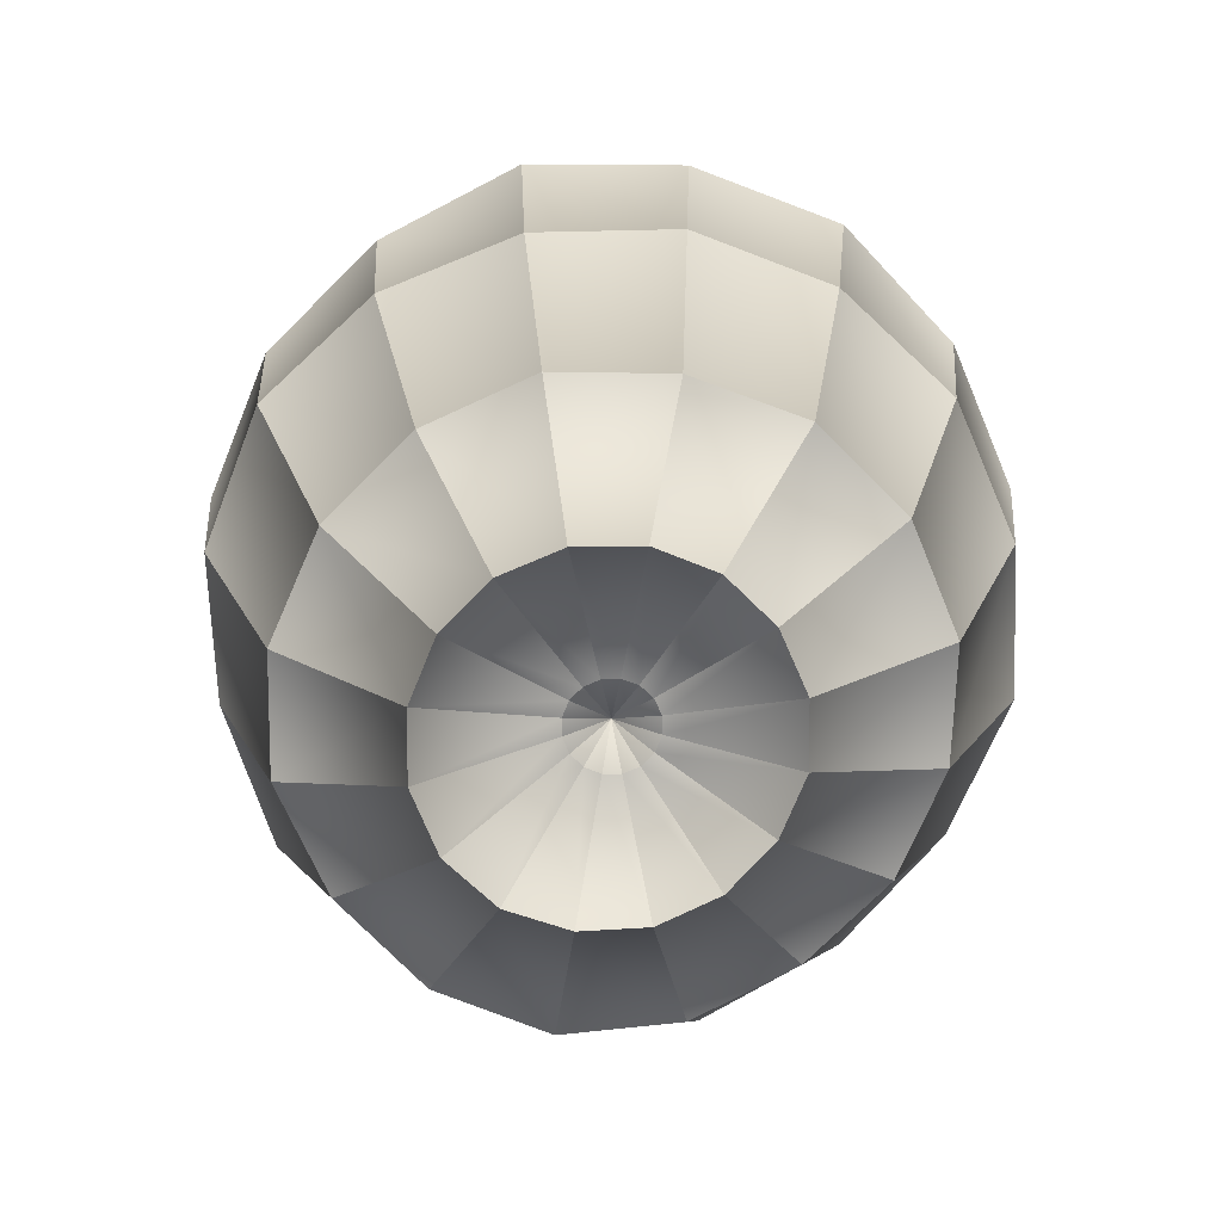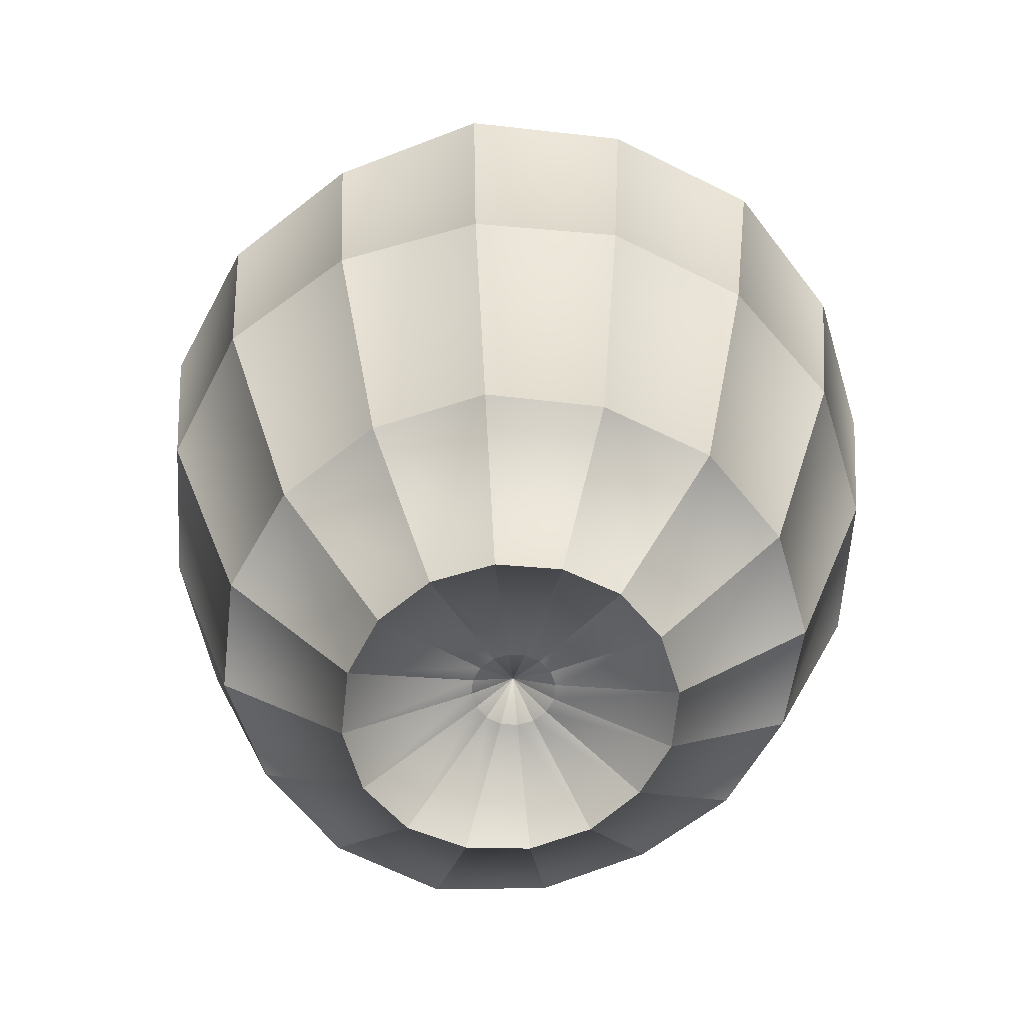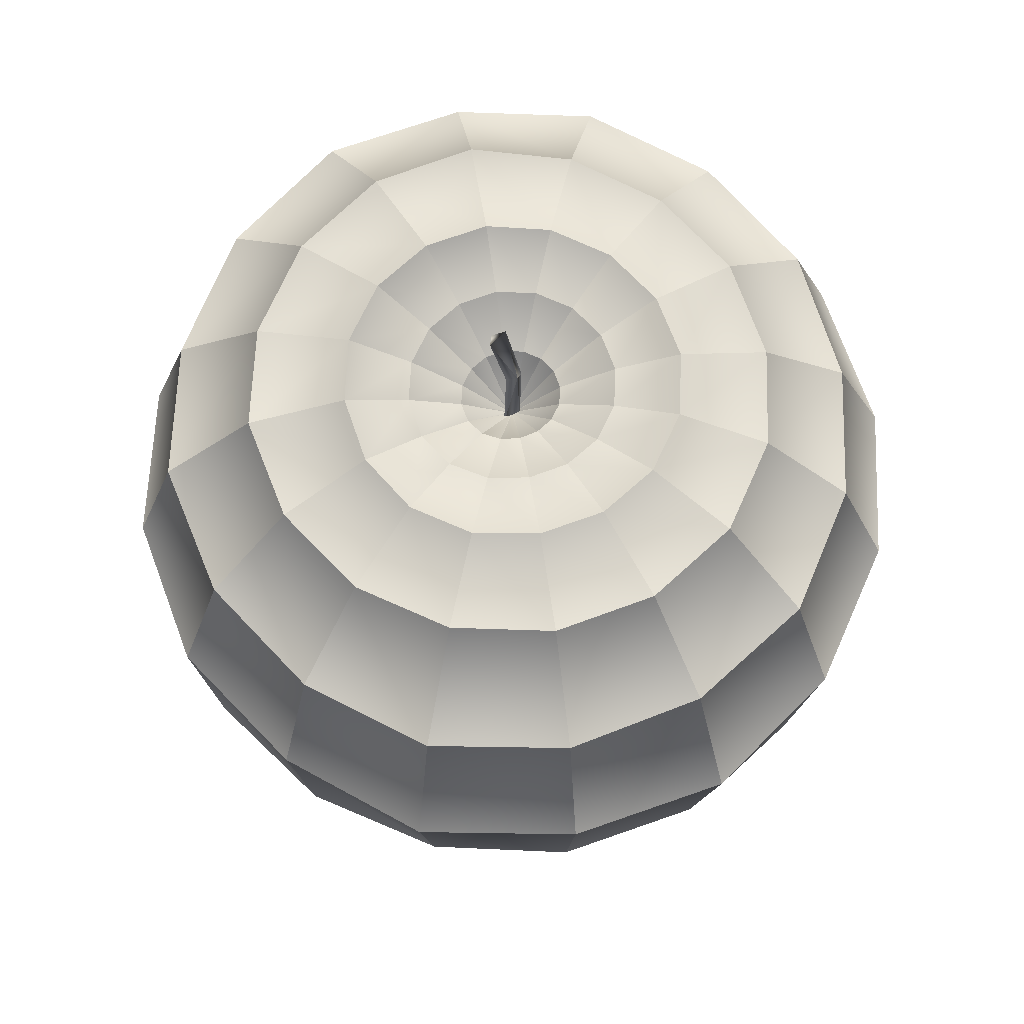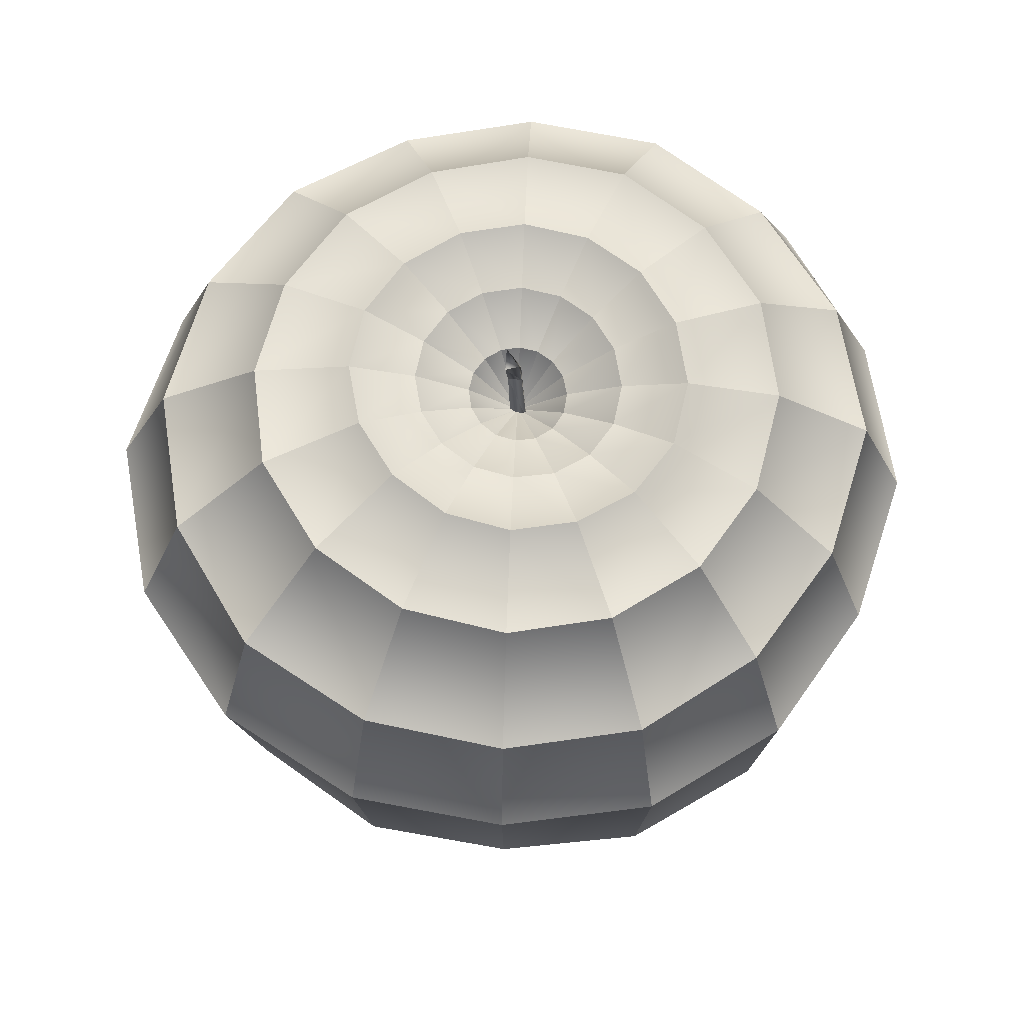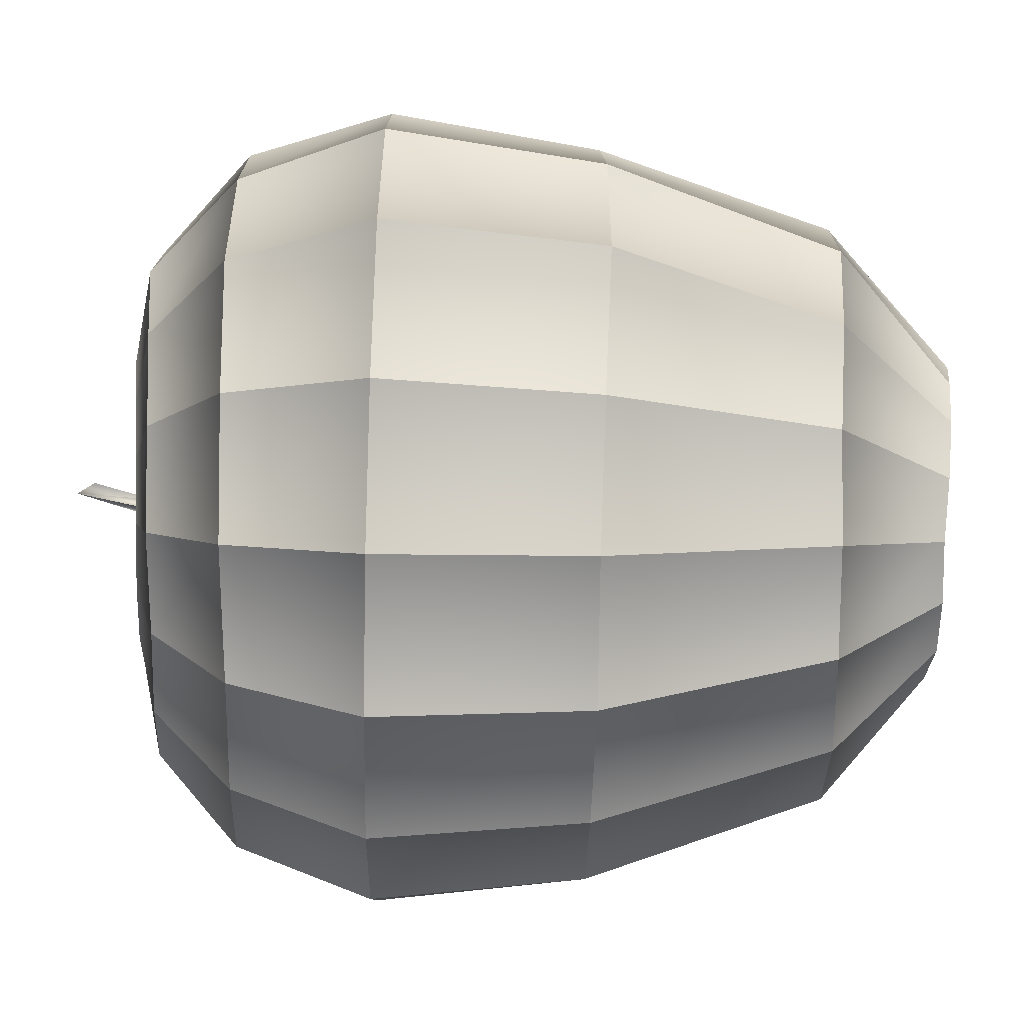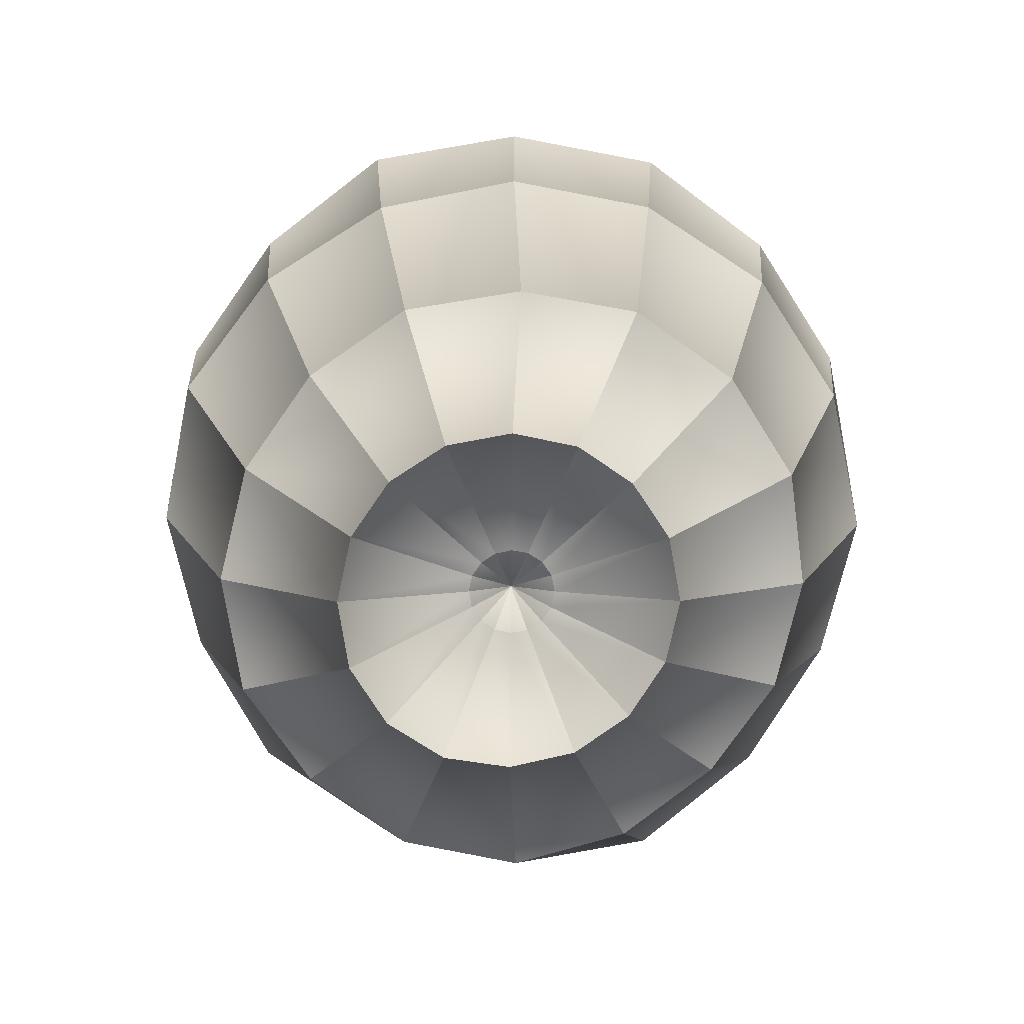
<metadata>
{"format":"obj","ext":"obj","renderer":"f3d","projection":"perspective","resolution":1024,"background":"white","views":[{"elev":-75.3,"azim":-111.8,"up":"+Z"},{"elev":-62.8,"azim":-117.9,"up":"+Z"},{"elev":68.2,"azim":-110.5,"up":"+Z"},{"elev":68.9,"azim":148.8,"up":"+Z"},{"elev":-73.8,"azim":88.6,"up":"+Y"},{"elev":-77.8,"azim":-101.8,"up":"+Z"}]}
</metadata>
<code>
o AppleA4
v -0.000241 0.001099 0.04262
v -0.001943 0.002978 0.04263
v -0.001883 0.000424 0.04262
v 0.000164 0.001121 0.05638
v -0.001381 0.002394 0.0565
v -0.002186 0.000925 0.05754
v -0.001105 -9.8e-05 0.05628
v 0.0002 0.004245 0.06647
v 0.000689 0.00167 0.0681
v 0.001939 0.003338 0.06563
v -0.001439 0.001926 0.04426
v -0.006131 0.02578 0.05654
v -0.00882 0.03932 0.05329
v -0.0114 0.05219 0.04074
v -0.01286 0.05931 0.02103
v -0.01233 0.05658 -0.0104
v -0.008623 0.04286 -0.04497
v -0.006136 0.02539 -0.06359
v -0.002584 0.007414 -0.0572
v -0.001607 0.001825 0.0443
v -0.01513 0.02219 0.05604
v -0.02253 0.0333 0.05241
v -0.02993 0.04442 0.0407
v -0.03383 0.05023 0.02103
v -0.0319 0.04732 -0.01013
v -0.02415 0.03619 -0.04484
v -0.01486 0.02171 -0.06333
v -0.00476 0.00651 -0.05719
v -0.001712 0.001673 0.04434
v -0.02197 0.01527 0.05615
v -0.03326 0.02285 0.05311
v -0.04517 0.03085 0.04155
v -0.05148 0.03509 0.02102
v -0.04673 0.0319 -0.01004
v -0.0365 0.02451 -0.0452
v -0.02153 0.01498 -0.06322
v -0.00644 0.004848 -0.05714
v -0.001748 0.001505 0.04439
v -0.02559 0.006249 0.05649
v -0.0391 0.008955 0.05343
v -0.0526 0.01167 0.04124
v -0.06006 0.01319 0.02102
v -0.0551 0.01221 -0.0101
v -0.04256 0.008588 -0.04488
v -0.02508 0.006196 -0.06286
v -0.007382 0.002663 -0.05704
v -0.001724 0.001346 0.04442
v -0.02561 -0.003464 0.05639
v -0.03895 -0.00612 0.05299
v -0.05215 -0.008725 0.04094
v -0.06048 -0.01034 0.02102
v -0.05545 -0.009313 -0.01019
v -0.04309 -0.008466 -0.04524
v -0.02488 -0.00323 -0.06173
v -0.007432 0.000264 -0.05691
v -0.001655 0.00121 0.04444
v -0.02197 -0.01248 0.05616
v -0.03328 -0.02006 0.05318
v -0.04453 -0.02757 0.04103
v -0.05063 -0.03158 0.02102
v -0.04761 -0.02952 -0.01031
v -0.03632 -0.02416 -0.04505
v -0.02124 -0.01185 -0.06127
v -0.006554 -0.001987 -0.05678
v -0.00155 0.001105 0.04444
v -0.01514 -0.01941 0.05598
v -0.02255 -0.03053 0.05253
v -0.02983 -0.04139 0.04057
v -0.03415 -0.04778 0.02102
v -0.03224 -0.04485 -0.01029
v -0.02413 -0.03593 -0.04482
v -0.0147 -0.01853 -0.06168
v -0.004866 -0.003733 -0.05669
v -0.001415 0.001038 0.04443
v -0.006172 -0.02319 0.0558
v -0.008741 -0.0361 0.05205
v -0.01129 -0.0488 0.04038
v -0.01287 -0.05646 0.02103
v -0.0123 -0.05347 -0.01037
v -0.00838 -0.0414 -0.04413
v -0.006062 -0.02208 -0.06144
v -0.002626 -0.004689 -0.05663
v -0.001259 0.001019 0.0444
v 0.003565 -0.0232 0.05575
v 0.006148 -0.0363 0.05263
v 0.008795 -0.04981 0.04106
v 0.01018 -0.05707 0.02102
v 0.009268 -0.05252 -0.01012
v 0.007961 -0.04092 -0.0438
v 0.003245 -0.02201 -0.0611
v -0.000187 -0.004698 -0.0566
v -0.001098 0.00106 0.04436
v 0.01251 -0.01938 0.05611
v 0.02 -0.03065 0.05295
v 0.02791 -0.04256 0.04151
v 0.03199 -0.04875 0.02102
v 0.02955 -0.0451 -0.01036
v 0.02285 -0.03449 -0.04366
v 0.0119 -0.01854 -0.06176
v 0.002065 -0.003753 -0.05662
v -0.00134 0.001424 0.04384
v -0.000955 0.001165 0.04433
v 0.01918 -0.01235 0.05698
v 0.03088 -0.02021 0.05399
v 0.04333 -0.02857 0.04224
v 0.05056 -0.03343 0.02102
v 0.04709 -0.03109 -0.01103
v 0.03527 -0.02367 -0.04446
v 0.01864 -0.01199 -0.06258
v 0.003767 -0.002006 -0.05669
v -0.00086 0.001327 0.04429
v 0.02255 -0.003377 0.05812
v 0.03712 -0.006284 0.0554
v 0.05144 -0.009122 0.04229
v 0.05949 -0.0107 0.02102
v 0.05506 -0.009803 -0.01084
v 0.04292 -0.008496 -0.04534
v 0.02238 -0.003291 -0.06339
v 0.004655 0.000257 -0.0568
v -0.000837 0.001524 0.04425
v 0.02251 0.006148 0.0583
v 0.03705 0.009065 0.05518
v 0.05163 0.01201 0.04243
v 0.0583 0.0134 0.02102
v 0.05369 0.0125 -0.01048
v 0.04301 0.008744 -0.04541
v 0.02259 0.006254 -0.06455
v 0.004609 0.002671 -0.05693
v -0.0009 0.001718 0.04423
v 0.01898 0.01501 0.05786
v 0.03098 0.02308 0.05437
v 0.04256 0.03091 0.04162
v 0.04809 0.0347 0.02102
v 0.04506 0.0327 -0.0104
v 0.03618 0.02452 -0.0452
v 0.01903 0.01517 -0.06516
v 0.003658 0.004869 -0.05704
v -0.001042 0.00187 0.04422
v 0.01231 0.02187 0.05743
v 0.02016 0.0337 0.05382
v 0.02752 0.04484 0.04104
v 0.03093 0.0501 0.02103
v 0.02887 0.04704 -0.01005
v 0.02439 0.03703 -0.04552
v 0.01223 0.02195 -0.06495
v 0.001961 0.006533 -0.05712
v -0.001236 0.001944 0.04423
v 0.00349 0.02559 0.05724
v 0.006261 0.03965 0.05427
v 0.008833 0.05285 0.04119
v 0.01006 0.05936 0.02103
v 0.009412 0.05622 -0.01031
v 0.008404 0.04339 -0.04534
v 0.003354 0.02547 -0.06403
v -0.000228 0.007424 -0.05717
v -0.00141 0.001471 -0.05377
v -0.004325 0.01662 0.05373
v -0.009884 0.01429 0.05376
v -0.01401 0.009931 0.0541
v -0.01616 0.004368 0.05443
v -0.01614 -0.001565 0.05446
v -0.01395 -0.007088 0.05427
v -0.009782 -0.01134 0.05418
v -0.004293 -0.01367 0.05408
v 0.001681 -0.01371 0.05397
v 0.007173 -0.01136 0.05413
v 0.01123 -0.00702 0.05455
v 0.01337 -0.001536 0.05481
v 0.01338 0.004335 0.0548
v 0.01122 0.009813 0.05458
v 0.007128 0.01409 0.05431
v 0.001679 0.0165 0.054
v -0.00281 0.008919 0.04982
v -0.005487 0.007672 0.05002
v -0.007396 0.005488 0.05032
v -0.008329 0.00281 0.05057
v -0.008259 2.2e-05 0.05068
v -0.007204 -0.002541 0.05068
v -0.005268 -0.004526 0.05064
v -0.002715 -0.005631 0.05057
v 8.1e-05 -0.005676 0.0505
v 0.002693 -0.004628 0.05044
v 0.004714 -0.002643 0.05039
v 0.005846 -2.3e-05 0.05031
v 0.005924 0.002859 0.05019
v 0.004901 0.00559 0.05003
v 0.002886 0.007741 0.04989
v 0.000166 0.008935 0.04979
f 10 8 5
f 7 3 6
f 6 8 9
f 5 2 4
f 5 4 10
f 10 9 8
f 4 1 7
f 5 8 6
f 2 1 4
f 2 5 6
f 3 2 6
f 7 1 3
f 4 7 9
f 9 7 6
f 10 4 9
f 36 27 26 35
f 147 11 173 188
f 40 31 30 39
f 34 25 24 33
f 43 34 33 42
f 35 26 25 34
f 27 18 17 26
f 23 14 13 22
f 24 15 14 23
f 11 20 174 173
f 25 16 15 24
f 22 13 12 21
f 26 17 16 25
f 14 15 151 150
f 15 16 152 151
f 18 27 28 19
f 158 159 30 21
f 16 17 153 152
f 41 32 31 40
f 42 33 32 41
f 20 29 175 174
f 52 43 42 51
f 101 38 29
f 156 37 46
f 49 40 39 48
f 27 36 37 28
f 45 36 35 44
f 50 41 40 49
f 51 42 41 50
f 44 35 34 43
f 29 38 176 175
f 61 52 51 60
f 101 47 38
f 36 45 46 37
f 156 46 55
f 58 49 48 57
f 54 45 44 53
f 59 50 49 58
f 60 51 50 59
f 53 44 43 52
f 70 61 60 69
f 38 47 177 176
f 101 56 47
f 45 54 55 46
f 156 55 64
f 67 58 57 66
f 63 54 53 62
f 68 59 58 67
f 69 60 59 68
f 62 53 52 61
f 79 70 69 78
f 47 56 178 177
f 101 65 56
f 156 64 73
f 72 63 62 71
f 77 68 67 76
f 78 69 68 77
f 71 62 61 70
f 76 67 66 75
f 54 63 64 55
f 56 65 179 178
f 88 79 78 87
f 101 74 65
f 85 76 75 84
f 81 72 71 80
f 86 77 76 85
f 87 78 77 86
f 80 71 70 79
f 63 72 73 64
f 156 73 82
f 97 88 87 96
f 101 83 74
f 65 74 180 179
f 94 85 84 93
f 95 86 85 94
f 96 87 86 95
f 89 80 79 88
f 90 81 80 89
f 156 82 91
f 72 81 82 73
f 101 92 83
f 74 83 181 180
f 107 97 96 106
f 104 94 93 103
f 105 95 94 104
f 98 89 88 97
f 99 90 89 98
f 106 96 95 105
f 81 90 91 82
f 156 91 100
f 101 102 92
f 83 92 182 181
f 116 107 106 115
f 109 99 98 108
f 114 105 104 113
f 108 98 97 107
f 115 106 105 114
f 90 99 100 91
f 156 100 110
f 113 104 103 112
f 101 111 102
f 92 102 183 182
f 125 116 115 124
f 118 109 108 117
f 123 114 113 122
f 124 115 114 123
f 117 108 107 116
f 99 109 110 100
f 156 110 119
f 167 168 112 103
f 122 113 112 121
f 102 111 184 183
f 134 125 124 133
f 101 120 111
f 127 118 117 126
f 132 123 122 131
f 133 124 123 132
f 126 117 116 125
f 109 118 119 110
f 156 119 128
f 168 169 121 112
f 131 122 121 130
f 111 120 185 184
f 143 134 133 142
f 101 129 120
f 136 127 126 135
f 141 132 131 140
f 135 126 125 134
f 118 127 128 119
f 156 128 137
f 140 131 130 139
f 142 133 132 141
f 120 129 186 185
f 152 143 142 151
f 101 138 129
f 144 135 134 143
f 32 23 22 31
f 127 136 137 128
f 156 137 146
f 149 140 139 148
f 151 142 141 150
f 145 136 135 144
f 150 141 140 149
f 129 138 187 186
f 101 147 138
f 12 13 149 148
f 156 146 155
f 136 145 146 137
f 154 145 144 153
f 153 144 143 152
f 138 147 188 187
f 156 155 19
f 101 20 11
f 145 154 155 146
f 31 22 21 30
f 172 157 12 148
f 154 18 19 155
f 157 158 21 12
f 188 173 157 172
f 187 188 172 171
f 186 187 171 170
f 185 186 170 169
f 184 185 169 168
f 183 184 168 167
f 182 183 167 166
f 181 182 166 165
f 180 181 165 164
f 179 180 164 163
f 178 179 163 162
f 177 178 162 161
f 176 177 161 160
f 175 176 160 159
f 174 175 159 158
f 173 174 158 157
f 156 19 28
f 156 28 37
f 101 29 20
f 17 18 154 153
f 159 160 39 30
f 160 161 48 39
f 161 162 57 48
f 162 163 66 57
f 163 164 75 66
f 164 165 84 75
f 165 166 93 84
f 166 167 103 93
f 169 170 130 121
f 170 171 139 130
f 171 172 148 139
f 147 101 11
f 13 14 150 149
f 33 24 23 32

</code>
